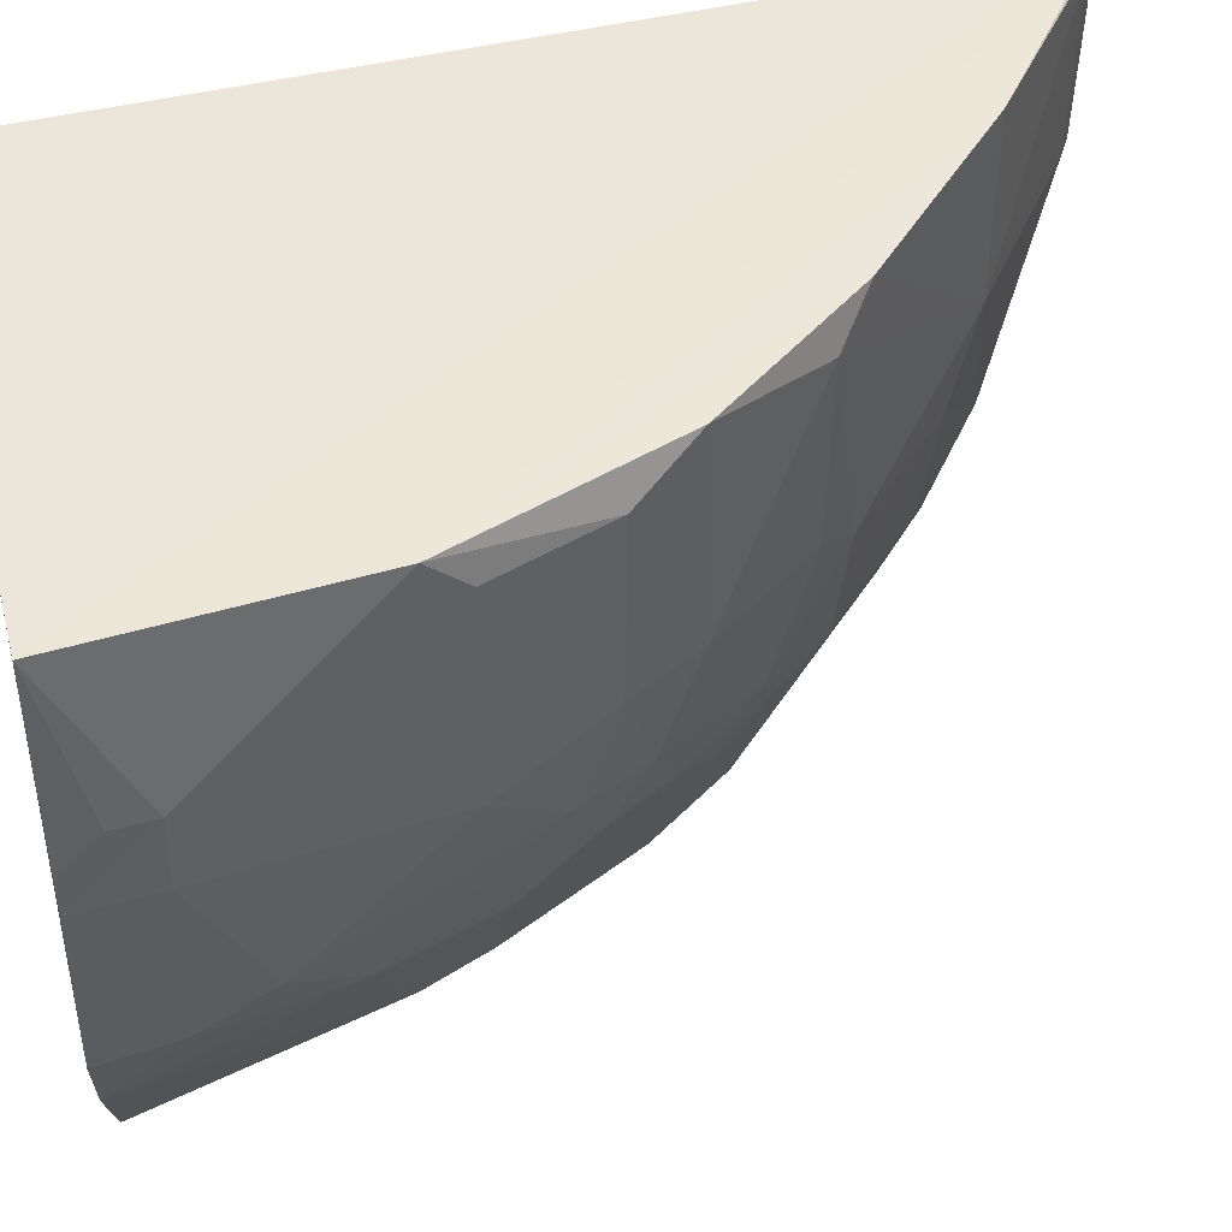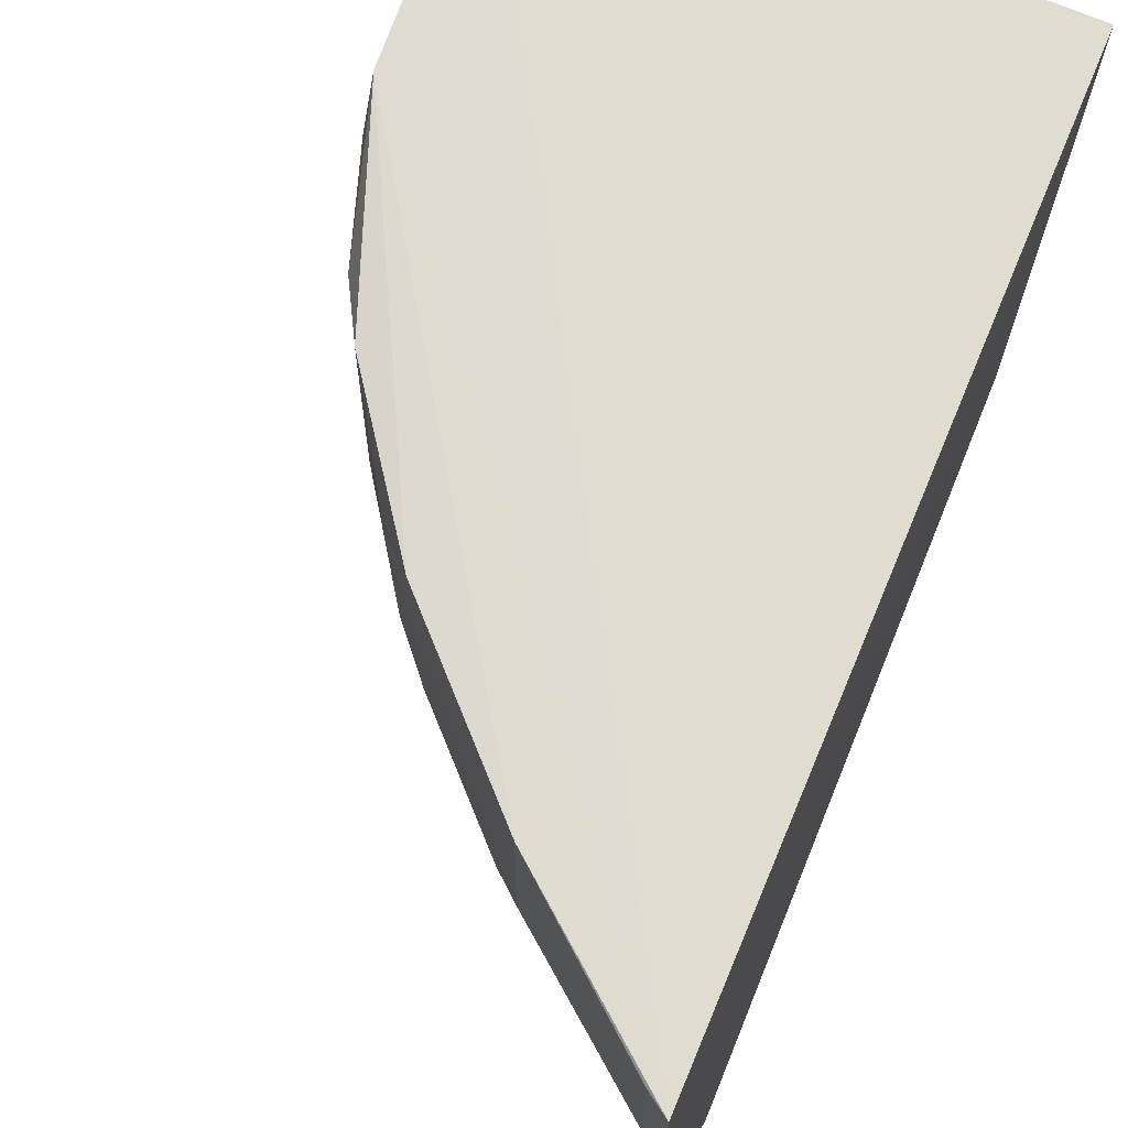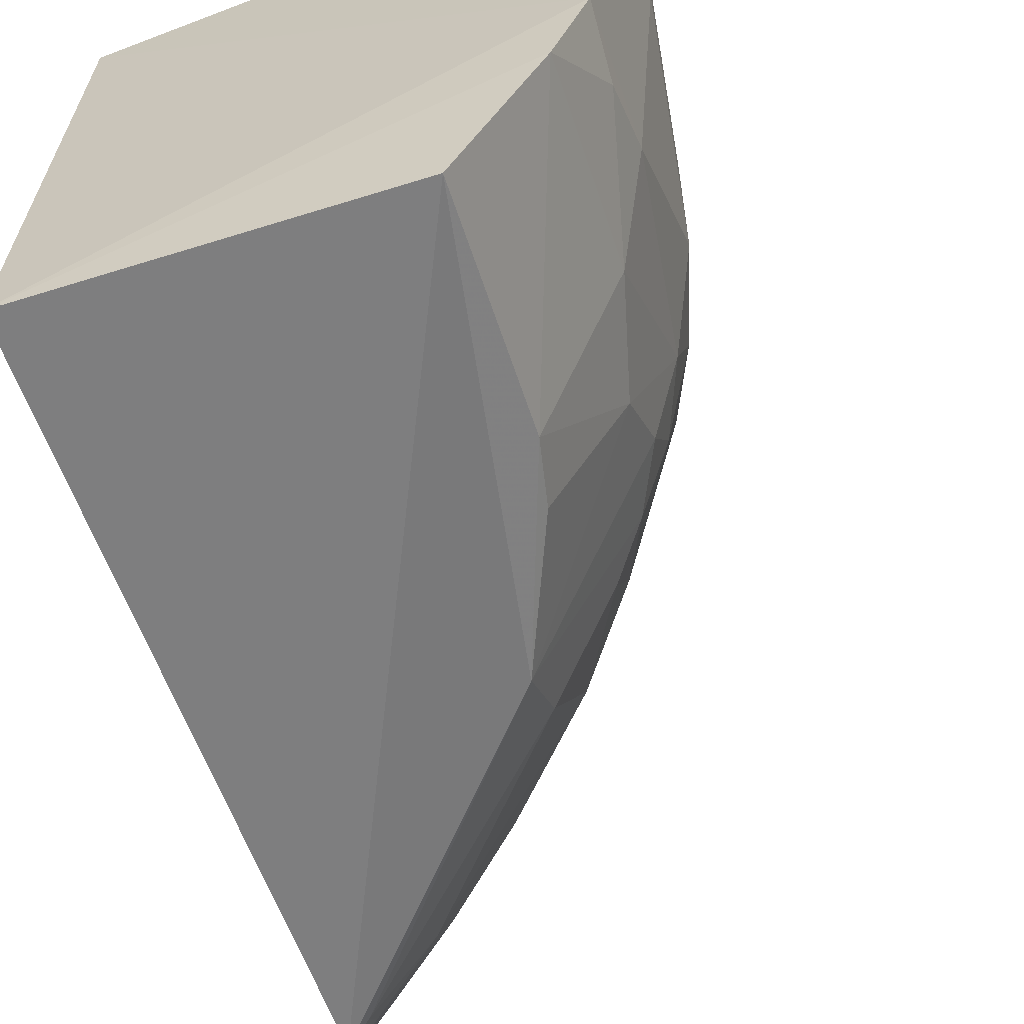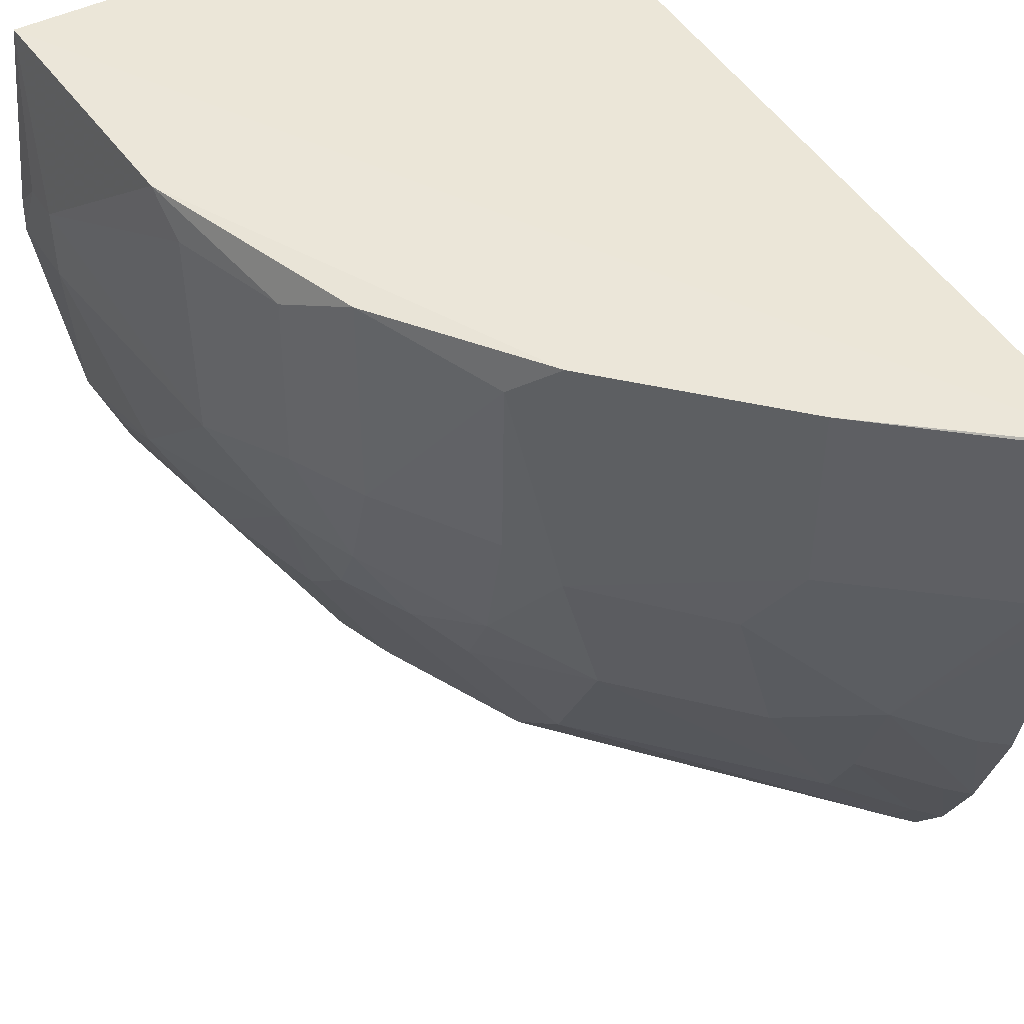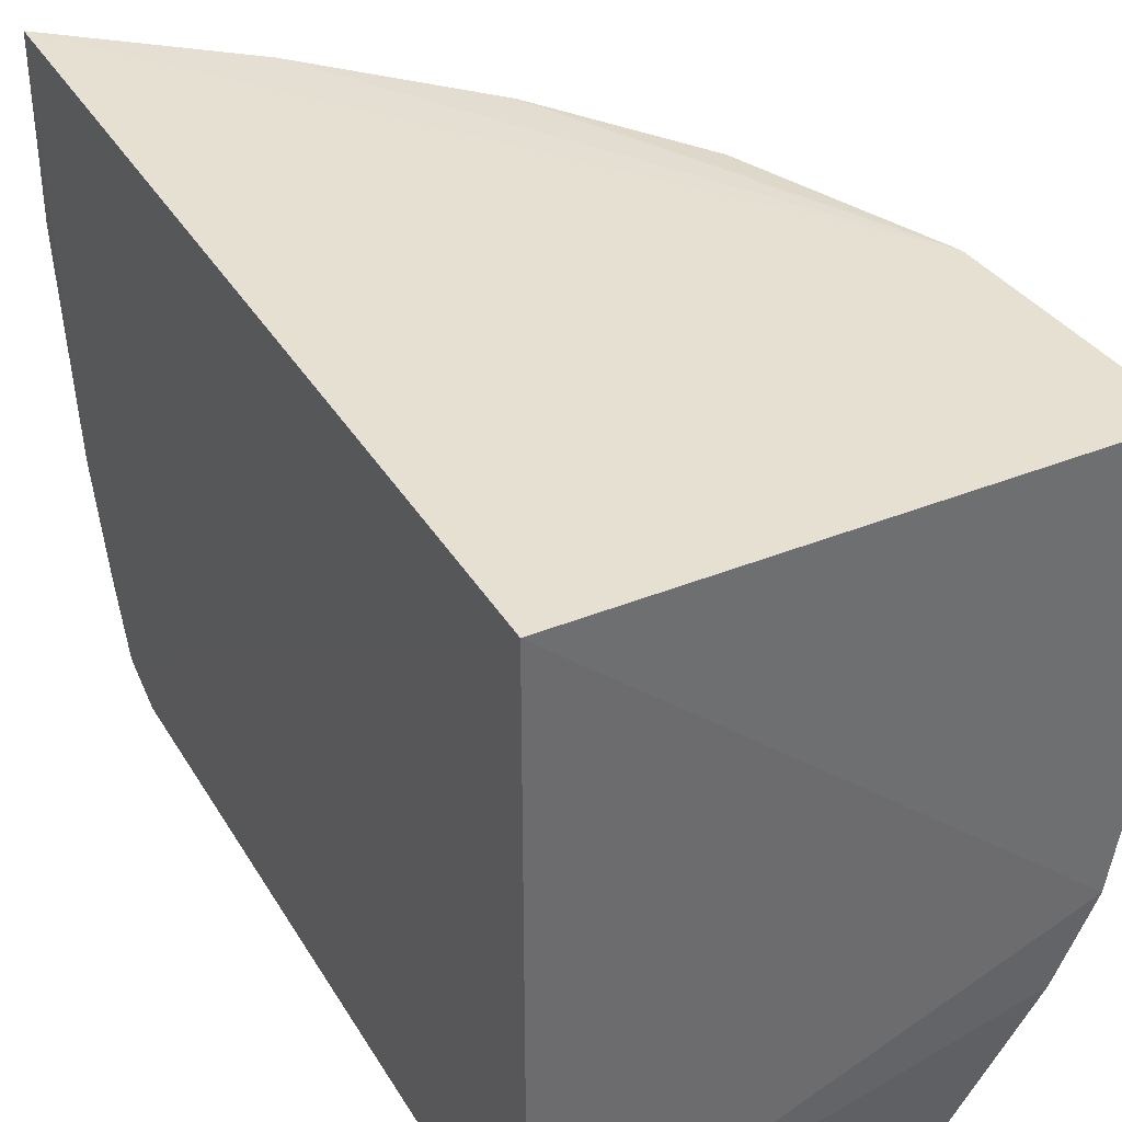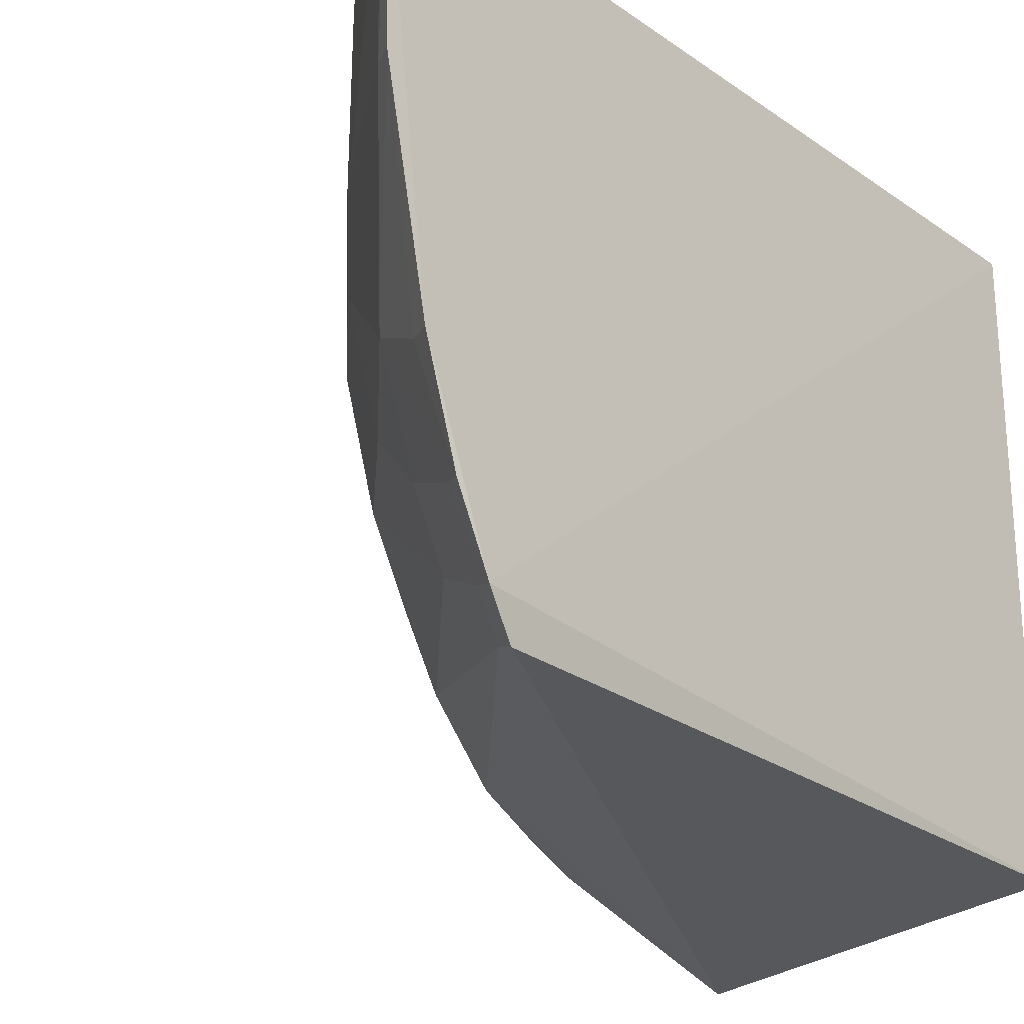
<metadata>
{"format":"obj","ext":"obj","renderer":"f3d","projection":"perspective","resolution":1024,"background":"white","views":[{"elev":46.5,"azim":75.4,"up":"+Y"},{"elev":69.5,"azim":-156.3,"up":"+Y"},{"elev":-63.5,"azim":21.3,"up":"+Y"},{"elev":46.4,"azim":151.1,"up":"+Y"},{"elev":38.5,"azim":-27.2,"up":"+Y"},{"elev":-24.1,"azim":-137.9,"up":"+Y"}]}
</metadata>
<code>
v 0.4165 -0.2824 -0.007261
v 0.4632 -0.168 -0.05937
v 0.4735 -0.00885 -0.003461
v 0.2689 -0.007576 -0.002864
v 0.2608 -0.1711 -0.3384
v 0.4663 -0.1842 -0.001408
v 0.3736 -0.2521 -0.189
v 0.2689 -0.2652 -0.002864
v 0.403 -0.0251 -0.2326
v 0.4519 -0.2202 -0.003015
v 0.4797 -0.09772 -0.03193
v 0.4084 -0.2582 -0.1055
v 0.2605 -0.244 -0.3107
v 0.3735 -0.1675 -0.2465
v 0.2629 -0.008354 -0.3567
v 0.4631 -0.1838 -0.03087
v 0.4809 -0.09787 -0.002649
v 0.4652 -0.009793 -0.1044
v 0.4313 -0.1675 -0.1602
v 0.2627 -0.2598 -0.299
v 0.2997 -0.1976 -0.3026
v 0.331 -0.08185 -0.304
v 0.4457 -0.1957 -0.08719
v 0.4801 -0.06861 -0.03289
v 0.3892 -0.01071 -0.2462
v 0.4014 -0.2533 -0.1317
v 0.4013 -0.1819 -0.202
v 0.4478 -0.09584 -0.1615
v 0.3716 -0.2254 -0.2164
v 0.2609 -0.2148 -0.3244
v 0.2992 -0.2248 -0.2893
v 0.2718 -0.0816 -0.3494
v 0.3005 -0.1533 -0.3177
v 0.3886 -0.1098 -0.2464
v 0.4463 -0.1387 -0.1462
v 0.4805 -0.06889 -0.01764
v 0.4622 -0.1099 -0.1189
v 0.4326 -0.01209 -0.1877
v 0.3304 -0.009349 -0.3039
v 0.4311 -0.1953 -0.1323
v 0.4167 -0.1673 -0.1872
v 0.2728 -0.2555 -0.2933
v 0.2704 -0.2121 -0.3186
v 0.2705 -0.2404 -0.3047
v 0.3292 -0.1687 -0.2891
v 0.2621 -0.08214 -0.3555
v 0.272 -0.009397 -0.3506
v 0.2716 -0.1693 -0.3322
v 0.4329 -0.09613 -0.1891
v 0.4806 -0.08361 -0.003259
v 0.4631 -0.0242 -0.1188
v 0.4015 -0.1526 -0.2168
v 0.4325 -0.1402 -0.175
v 0.345 -0.1111 -0.2888
v 0.4032 -0.09677 -0.2312
v 0.4475 -0.0243 -0.1623
f 6 3 4
f 8 6 4
f 10 8 1
f 10 6 8
f 11 6 2
f 12 1 7
f 12 10 1
f 13 8 4
f 13 4 5
f 15 5 4
f 15 4 3
f 16 2 6
f 16 6 10
f 17 3 6
f 17 6 11
f 18 15 3
f 20 7 1
f 20 1 8
f 20 8 13
f 23 2 16
f 23 16 10
f 23 10 12
f 24 17 11
f 24 18 3
f 25 9 22
f 26 12 7
f 29 27 7
f 29 14 27
f 30 13 5
f 31 14 29
f 33 32 22
f 34 22 9
f 35 2 23
f 36 24 3
f 36 17 24
f 37 24 11
f 37 35 28
f 37 11 2
f 37 2 35
f 38 25 18
f 38 9 25
f 39 15 18
f 39 18 25
f 39 25 22
f 40 26 7
f 40 7 19
f 40 23 12
f 40 12 26
f 40 35 23
f 40 19 35
f 41 19 7
f 41 7 27
f 42 29 7
f 42 7 20
f 42 31 29
f 43 13 30
f 43 33 21
f 43 30 33
f 44 21 31
f 44 43 21
f 44 13 43
f 44 31 42
f 44 42 20
f 44 20 13
f 45 31 21
f 45 14 31
f 45 21 33
f 46 5 15
f 46 15 32
f 46 32 33
f 47 32 15
f 47 22 32
f 47 39 22
f 47 15 39
f 48 33 30
f 48 30 5
f 48 46 33
f 48 5 46
f 49 9 38
f 50 36 3
f 50 3 17
f 50 17 36
f 51 18 24
f 51 24 37
f 51 37 28
f 52 41 27
f 52 27 14
f 52 14 34
f 53 35 19
f 53 19 41
f 53 52 49
f 53 41 52
f 53 49 28
f 53 28 35
f 54 34 14
f 54 14 45
f 54 22 34
f 54 45 33
f 54 33 22
f 55 34 9
f 55 9 49
f 55 52 34
f 55 49 52
f 56 49 38
f 56 28 49
f 56 51 28
f 56 38 18
f 56 18 51

</code>
